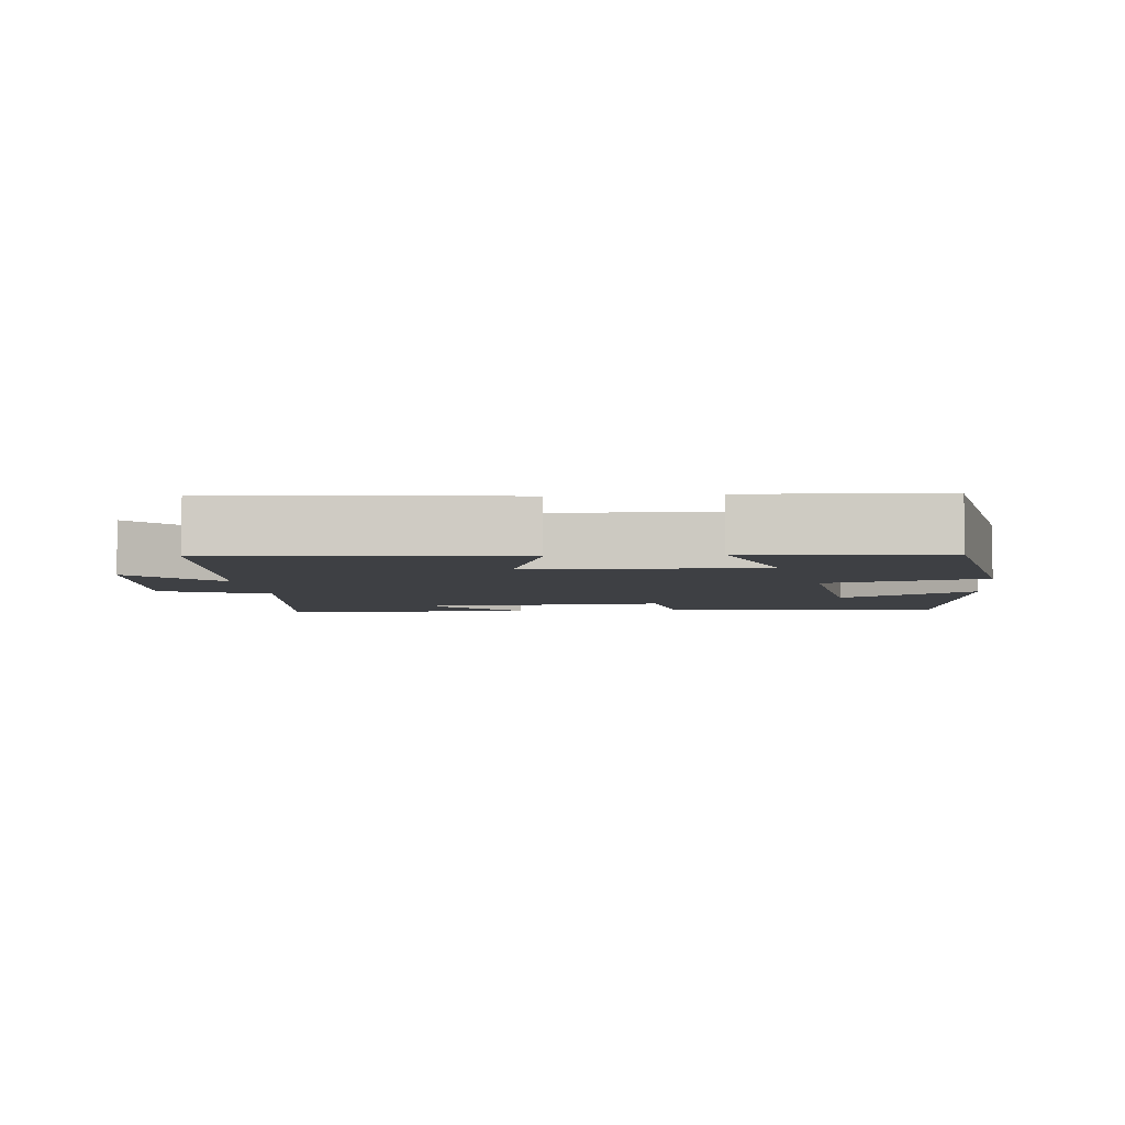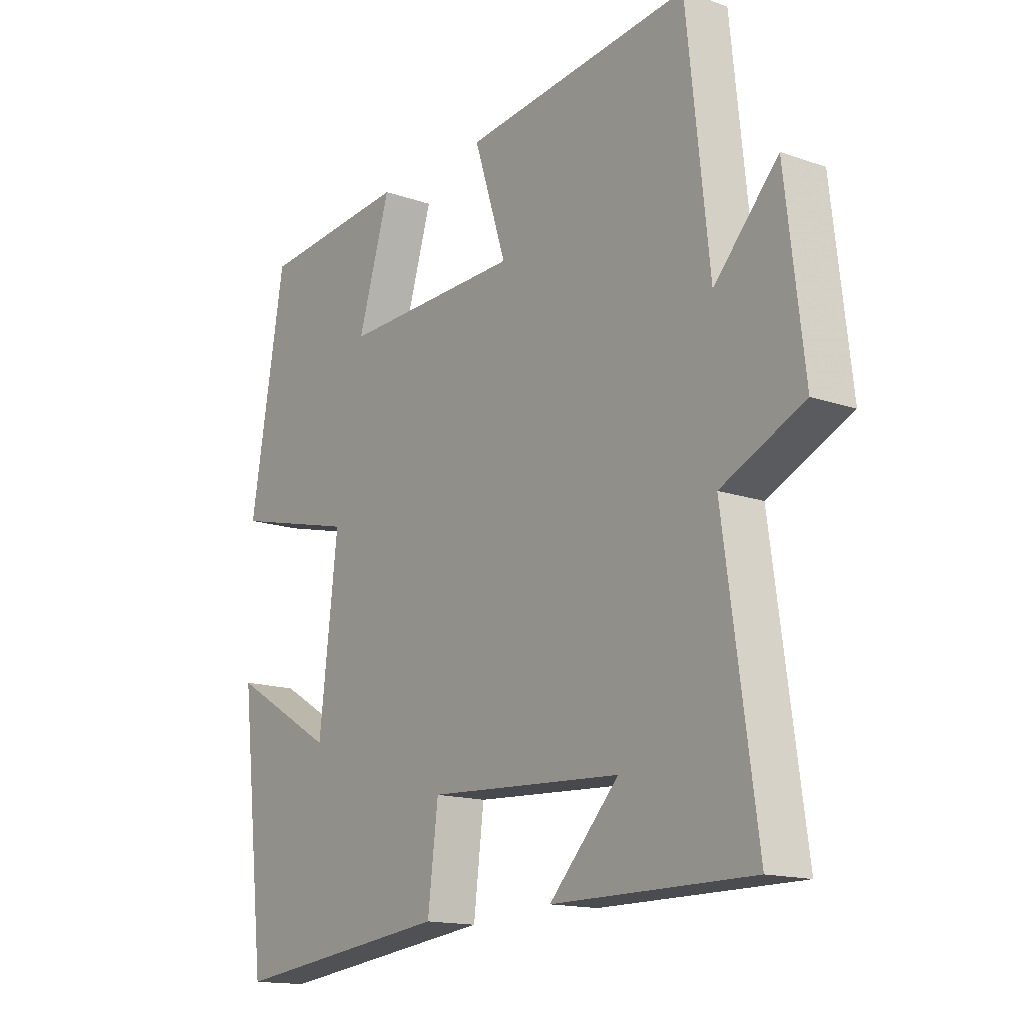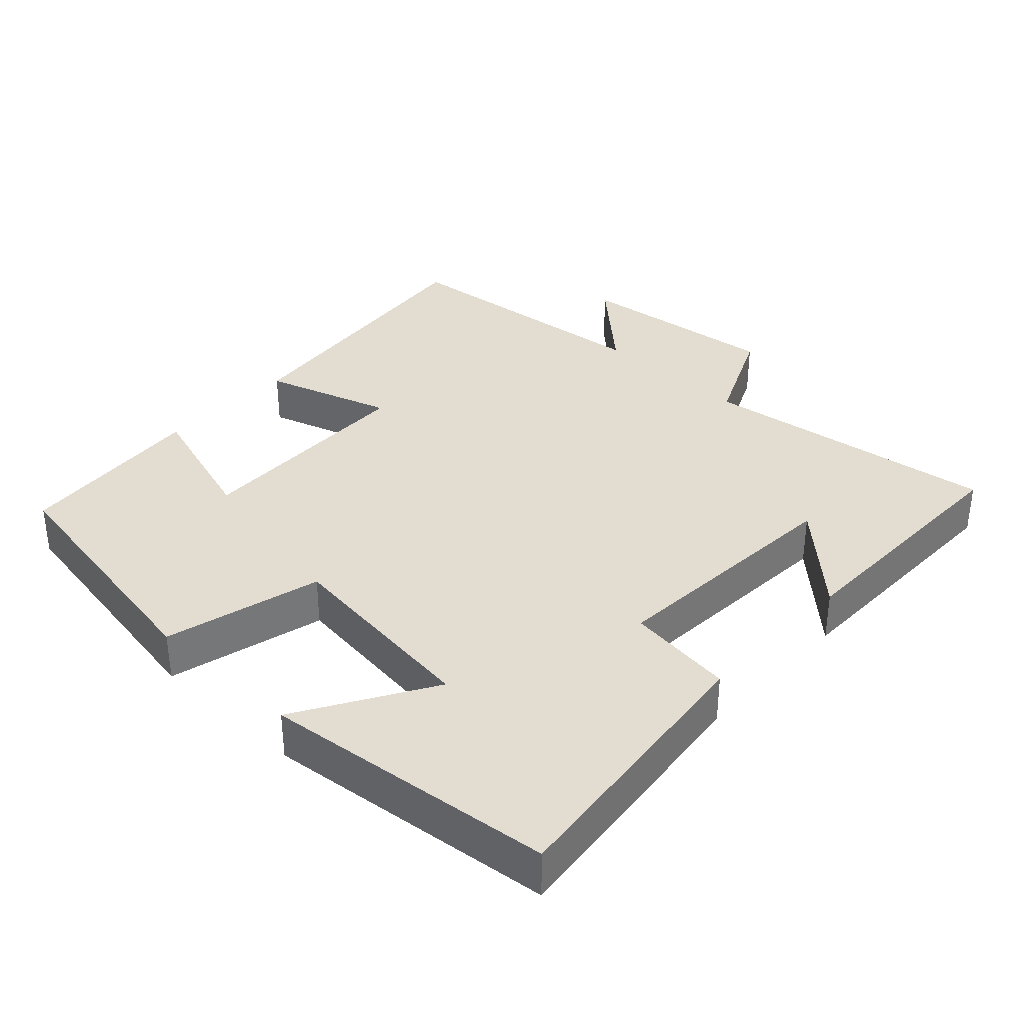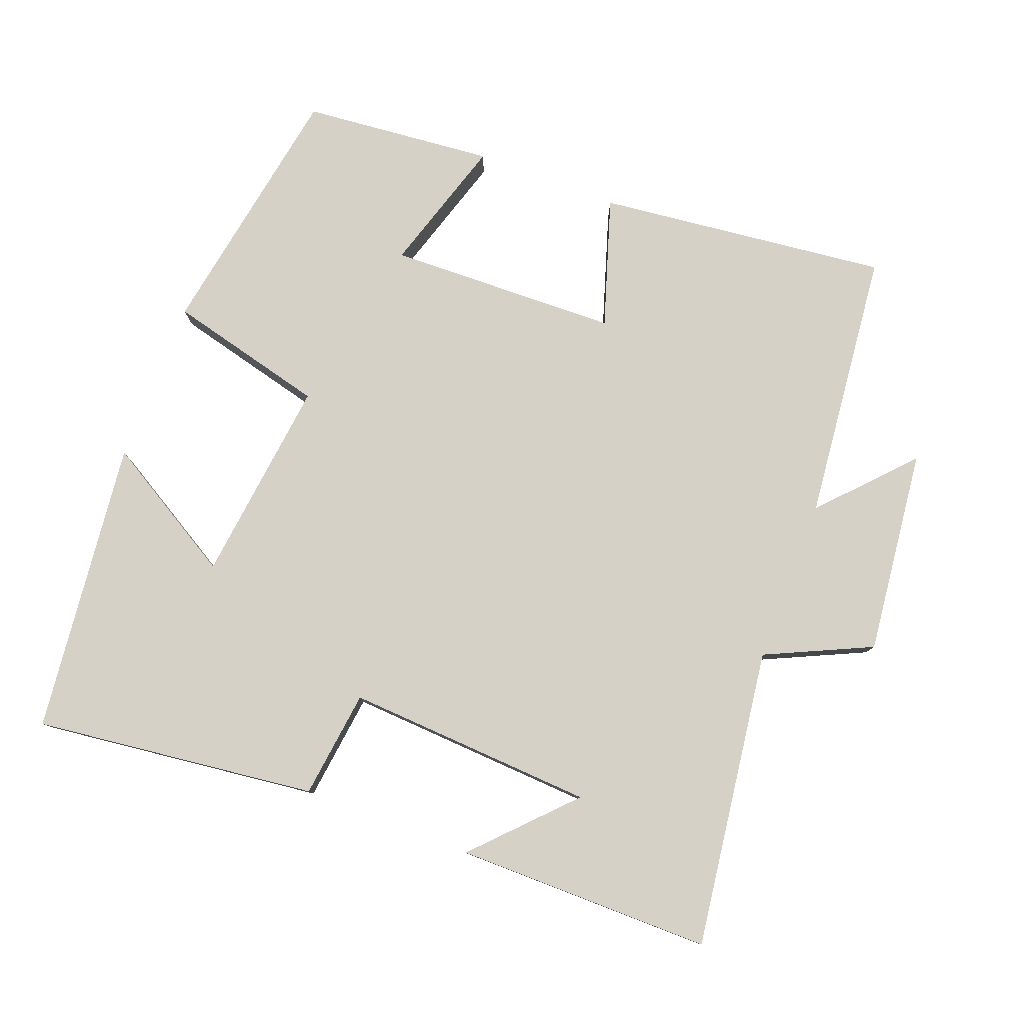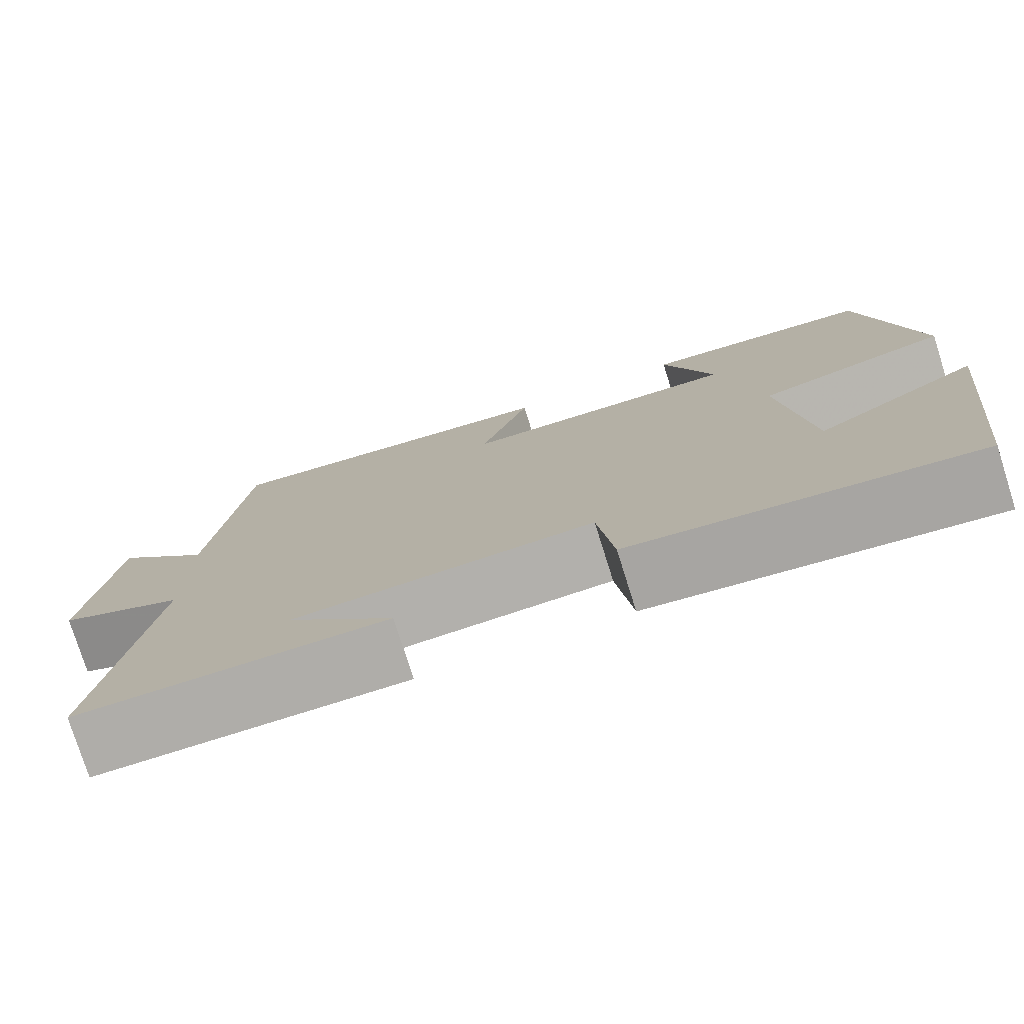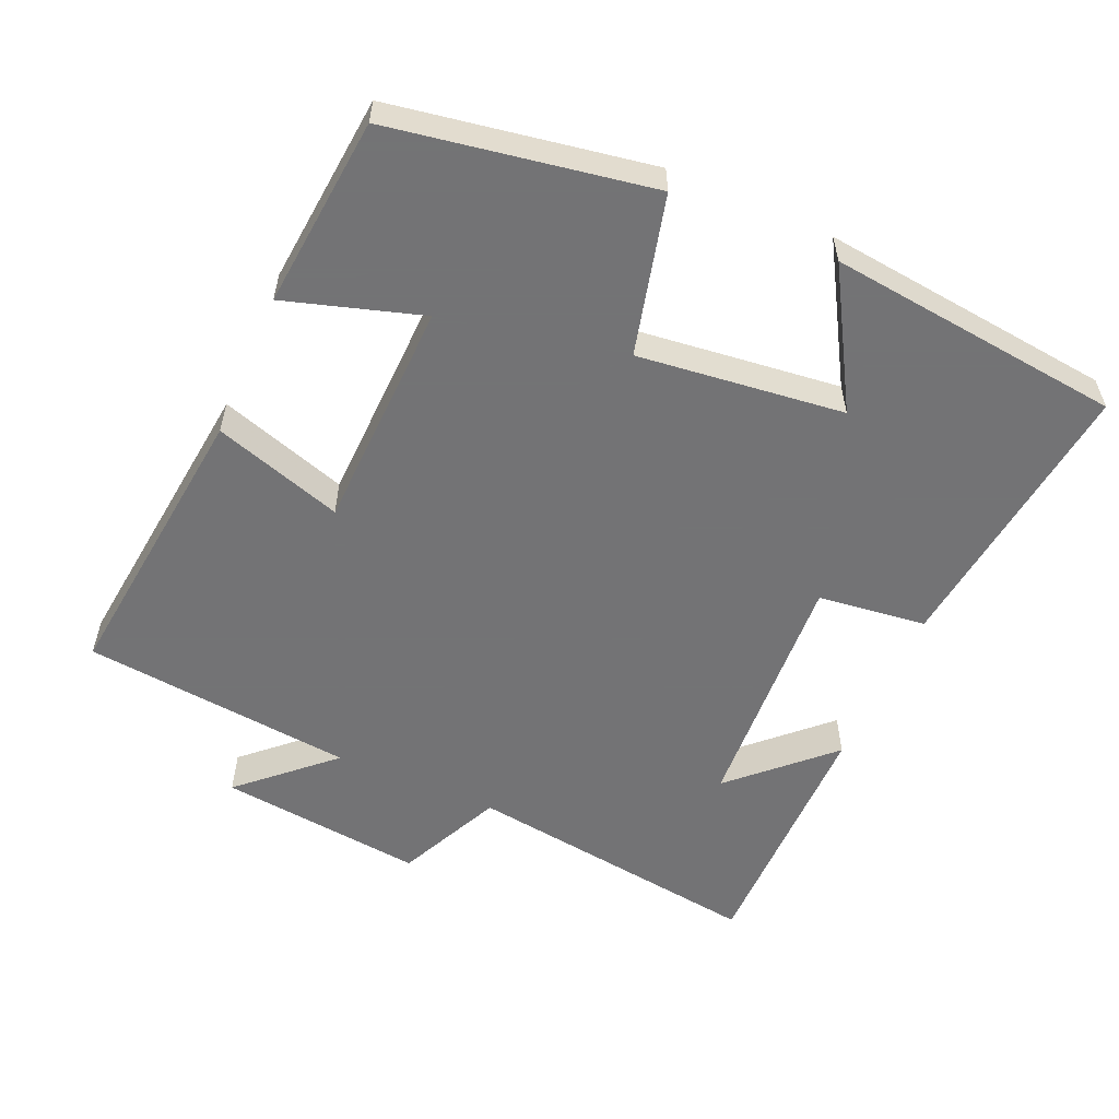
<metadata>
{"format":"obj","ext":"obj","renderer":"f3d","projection":"perspective","resolution":1024,"background":"white","views":[{"elev":-4.8,"azim":6.0,"up":"+Y"},{"elev":-15.1,"azim":-126.7,"up":"+Z"},{"elev":35.2,"azim":133.4,"up":"+Y"},{"elev":79.5,"azim":-159.0,"up":"+Y"},{"elev":-77.4,"azim":17.5,"up":"+Z"},{"elev":-56.0,"azim":66.4,"up":"+Y"}]}
</metadata>
<code>
v 0.437 0.07 0.474
v 0.5 0.07 0.105
v 0.275 0.07 0.049
v 0.309 0.07 -0.243
v 0.5 0.07 -0.131
v 0.453 0.07 -0.549
v 0.051 0.07 -0.5
v 0.032 0.07 -0.346
v -0.322 0.07 -0.366
v -0.195 0.07 -0.5
v -0.559 0.07 -0.5
v -0.5 0.07 -0.074
v -0.65 0.07 -0.004
v -0.616 0.07 0.288
v -0.5 0.07 0.162
v -0.459 0.07 0.548
v -0.045 0.07 0.5
v -0.104 0.07 0.317
v 0.224 0.07 0.307
v 0.165 0.07 0.5
v 0.437 0 0.474
v 0.5 0 0.105
v 0.275 0 0.049
v 0.309 0 -0.243
v 0.5 0 -0.131
v 0.453 0 -0.549
v 0.051 0 -0.5
v 0.032 0 -0.346
v -0.322 0 -0.366
v -0.195 0 -0.5
v -0.559 0 -0.5
v -0.5 0 -0.074
v -0.65 0 -0.004
v -0.616 0 0.288
v -0.5 0 0.162
v -0.459 0 0.548
v -0.045 0 0.5
v -0.104 0 0.317
v 0.224 0 0.307
v 0.165 0 0.5
f 19 20 1 2
f 18 19 2 3
f 15 16 17 18
f 15 18 3 4
f 12 13 14 15
f 12 15 4
f 9 10 11
f 9 11 12
f 8 9 12 4
f 4 5 6 7
f 4 7 8
f 22 21 40 39
f 23 22 39 38
f 38 37 36 35
f 24 23 38 35
f 35 34 33 32
f 24 35 32
f 31 30 29
f 32 31 29
f 24 32 29 28
f 27 26 25 24
f 28 27 24
f 1 21 22 2
f 2 22 23 3
f 3 23 24 4
f 4 24 25 5
f 5 25 26 6
f 6 26 27 7
f 7 27 28 8
f 8 28 29 9
f 9 29 30 10
f 10 30 31 11
f 11 31 32 12
f 12 32 33 13
f 13 33 34 14
f 14 34 35 15
f 15 35 36 16
f 16 36 37 17
f 17 37 38 18
f 18 38 39 19
f 19 39 40 20
f 20 40 21 1

</code>
